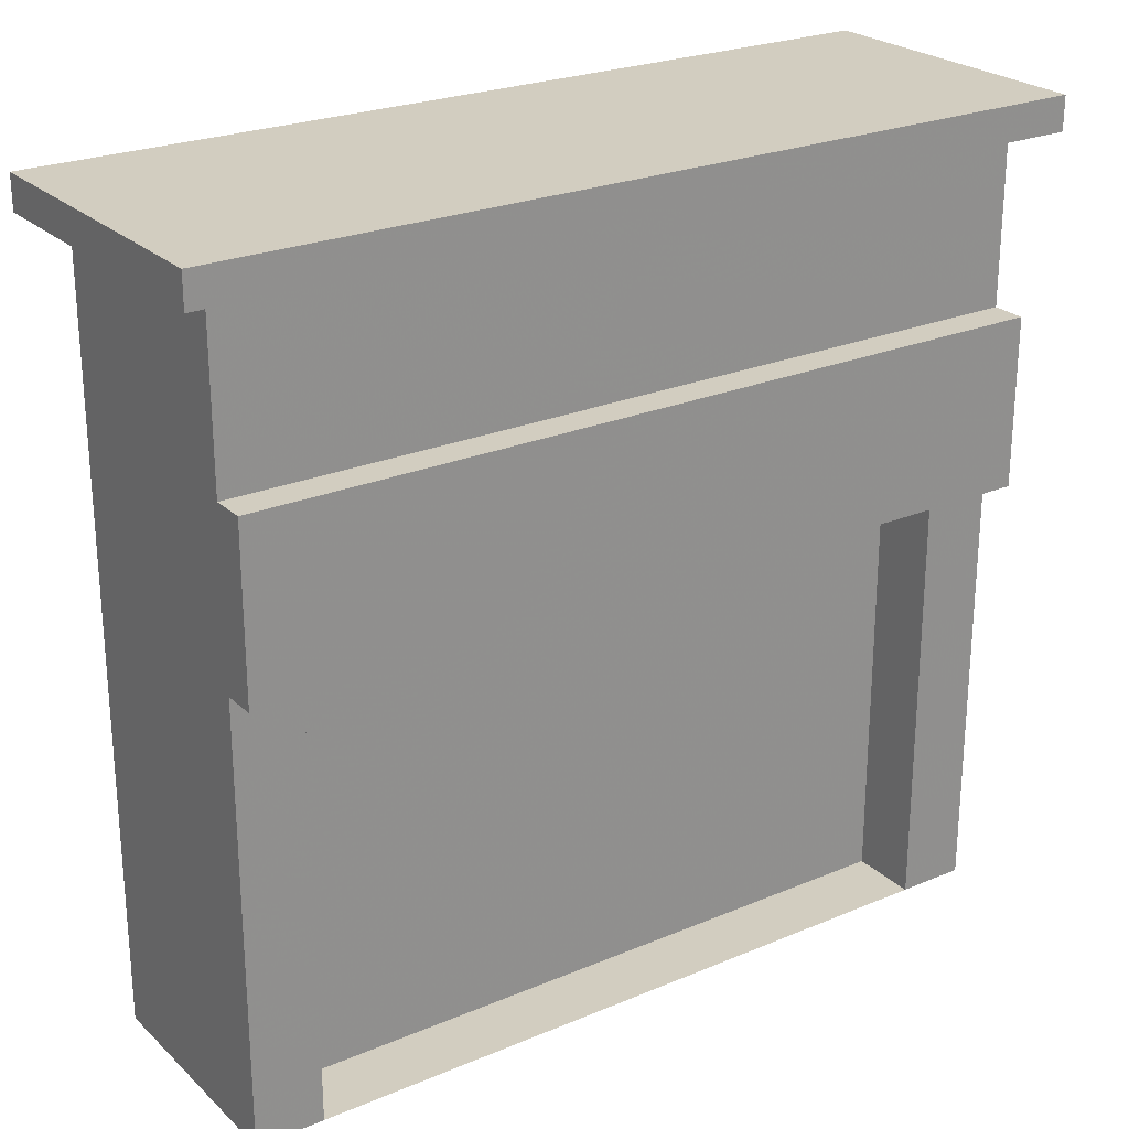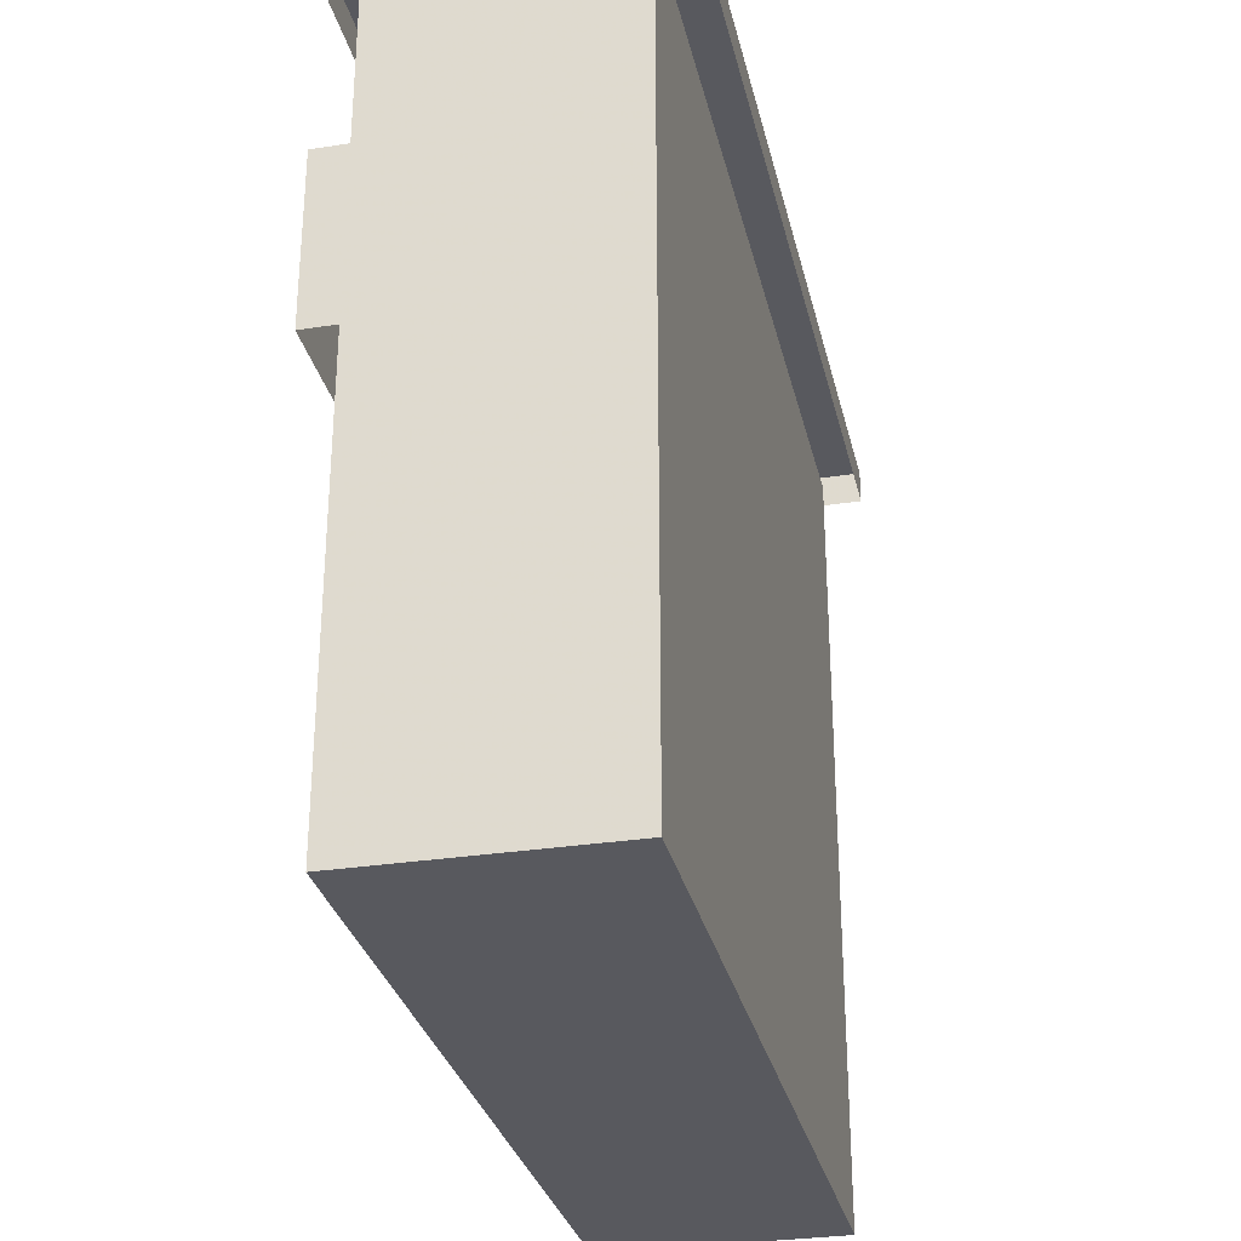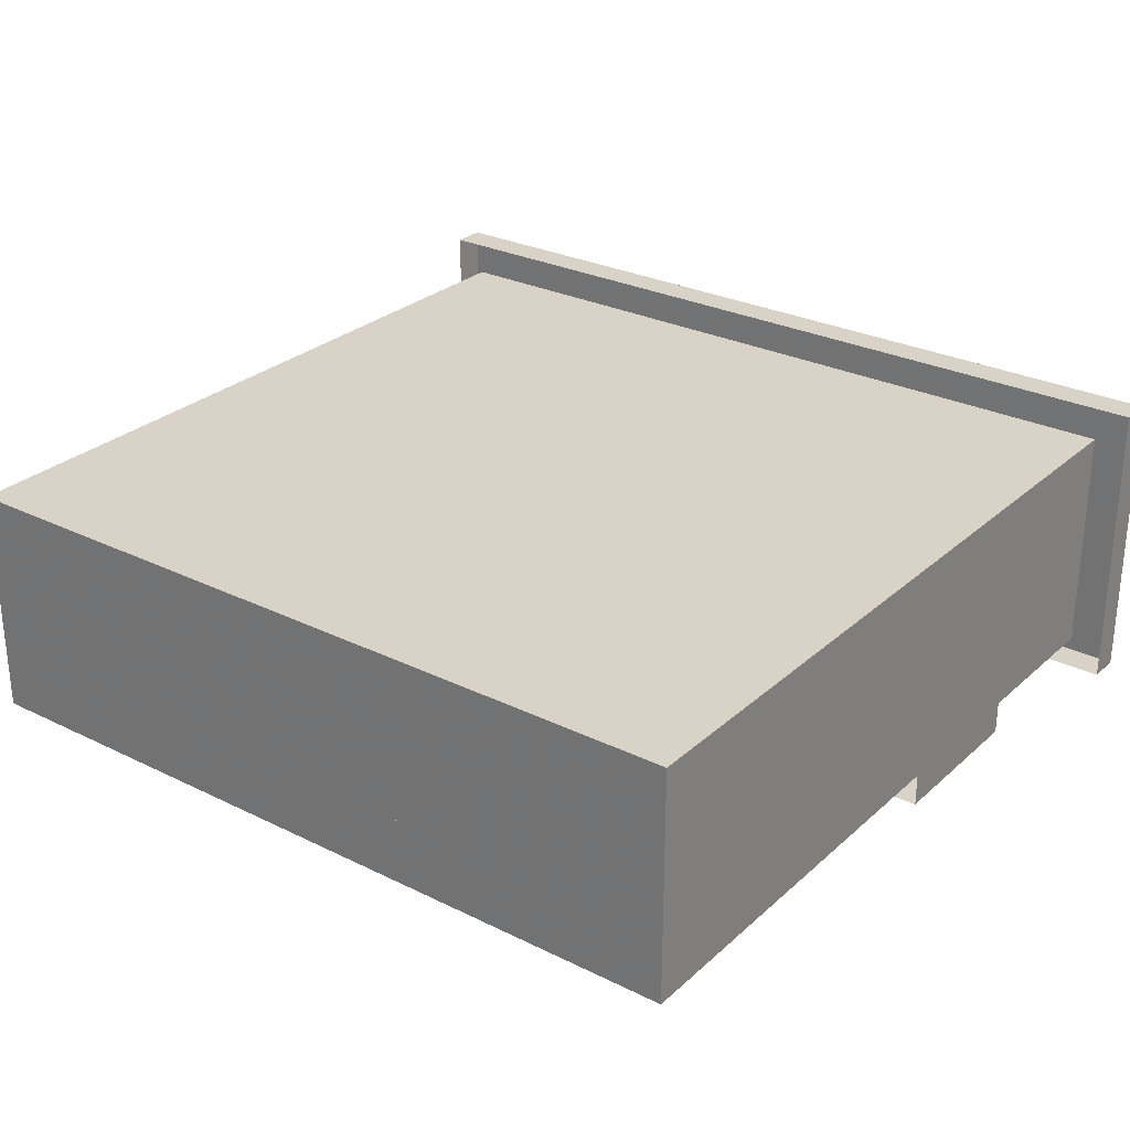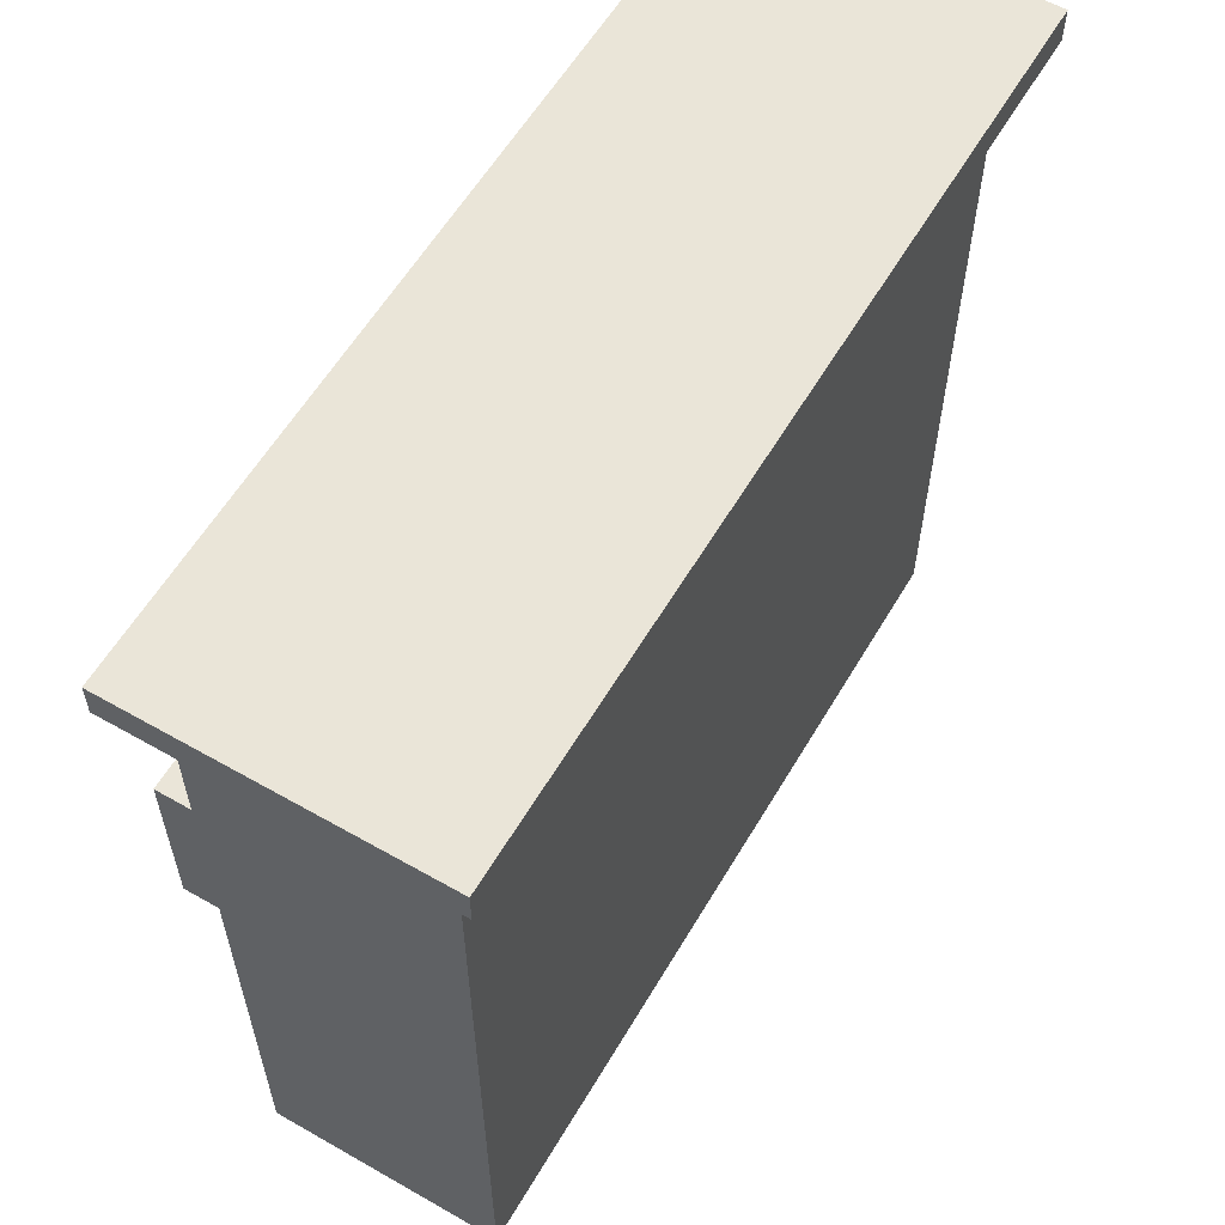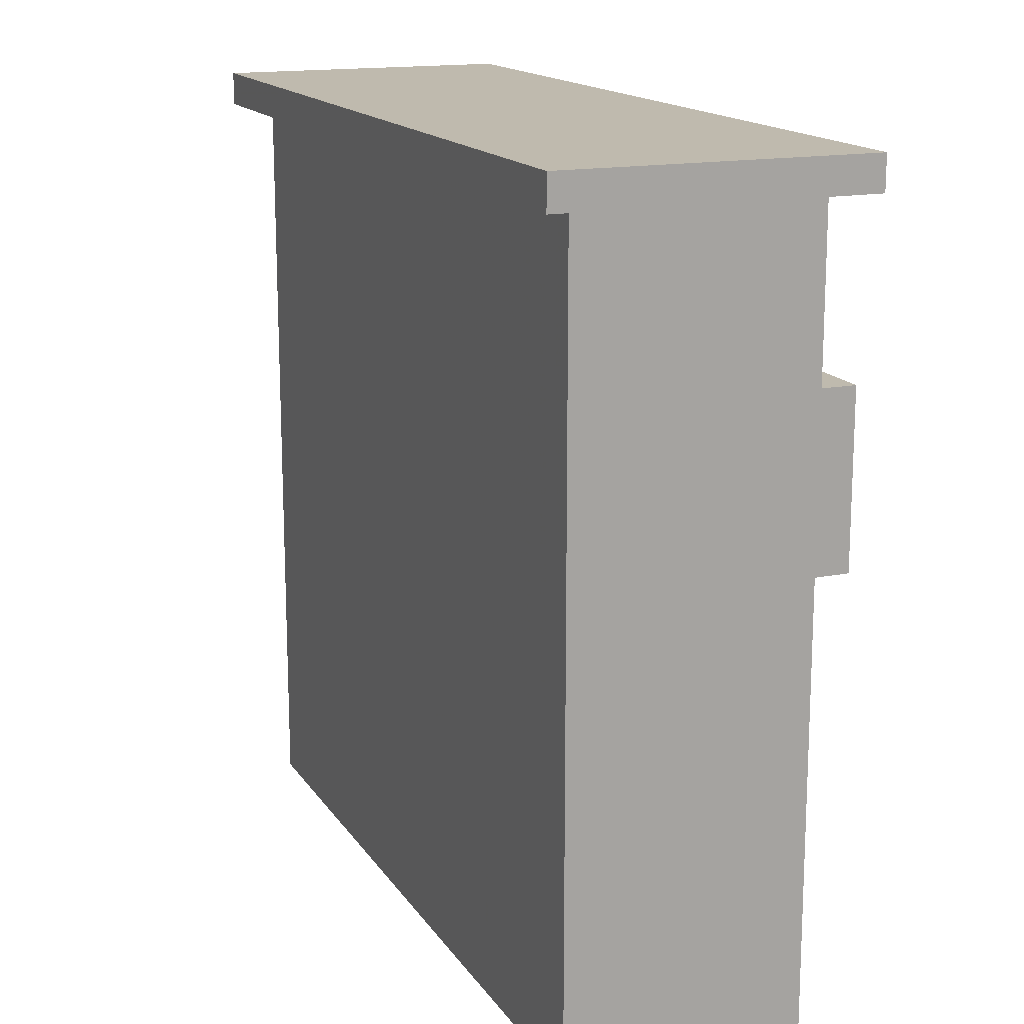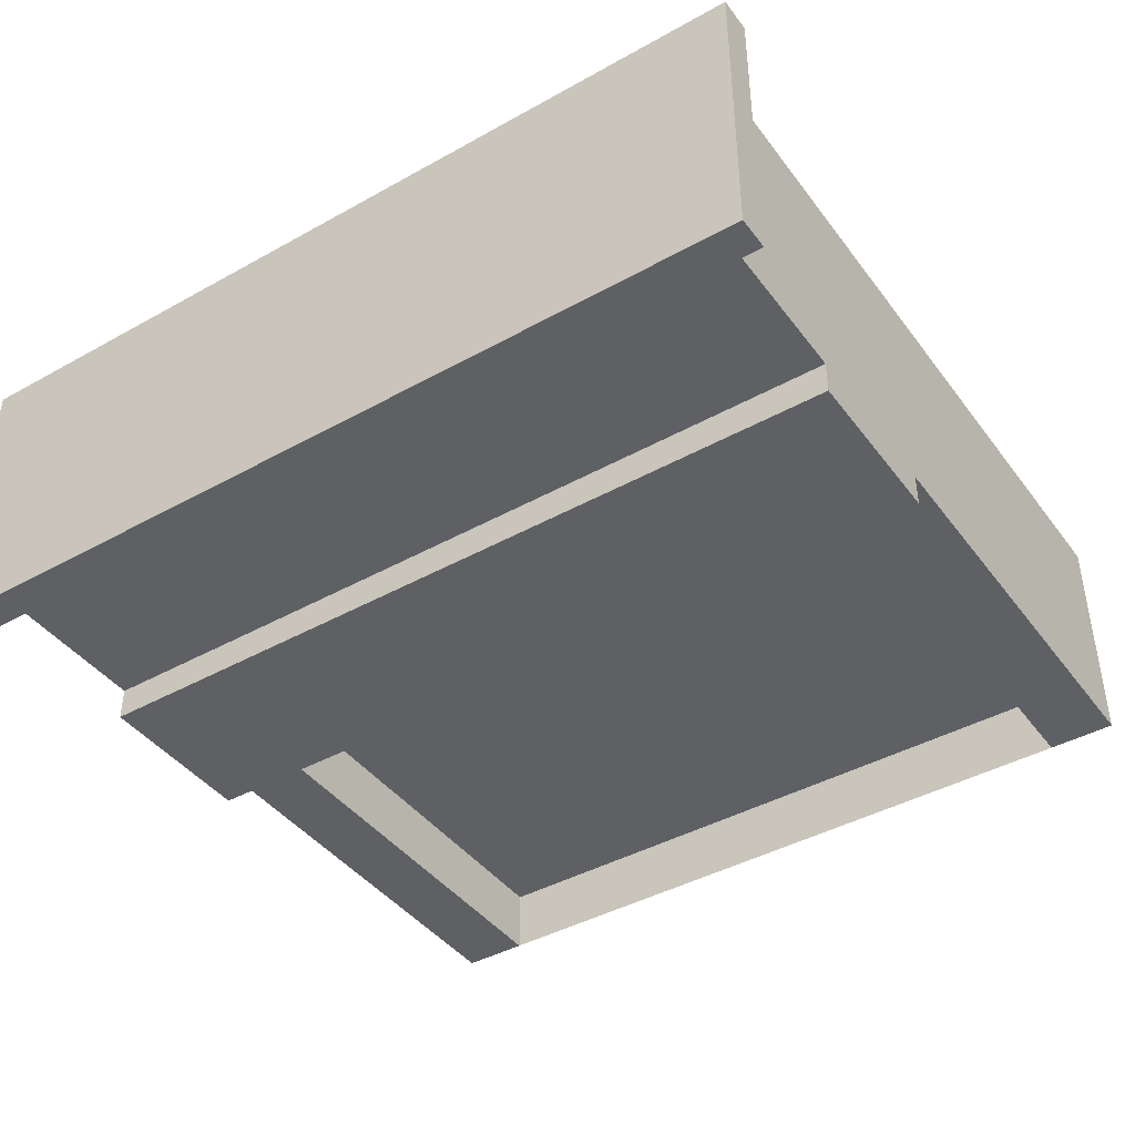
<metadata>
{"format":"obj","ext":"obj","renderer":"f3d","projection":"perspective","resolution":1024,"background":"white","views":[{"elev":24.6,"azim":145.5,"up":"+Y"},{"elev":-30.3,"azim":-77.3,"up":"+Y"},{"elev":27.9,"azim":36.9,"up":"+Z"},{"elev":59.0,"azim":-59.6,"up":"+Y"},{"elev":15.8,"azim":67.6,"up":"+Y"},{"elev":-42.3,"azim":-146.3,"up":"+Z"}]}
</metadata>
<code>
v 0.875 1.438 0.0625
v -0.75 1.438 0.0625
v -0.75 1.5 0.0625
v 0.875 1.5 0.0625
v 0.875 1.438 -0.5
v 0.875 1.5 -0.5
v -0.75 1.438 -0.5
v -0.75 1.5 -0.5
v 0.8125 1.438 -0.4375
v -0.6875 1.438 -0.4375
v -0.6875 1.125 -0.4375
v 0.8125 1.125 -0.4375
v 0.8125 1.438 0
v 0.8125 0.8125 -0.4375
v 0.8125 0 -0.4375
v 0.8125 0 0
v -0.6875 1.438 0
v -0.6875 0 0
v -0.6875 0.8125 -0.4375
v -0.6875 0 -0.4375
v 0.6875 0.8125 -0.4375
v 0.6875 0 -0.4375
v -0.5625 0 -0.4375
v -0.5625 0.8125 -0.4375
v -0.5625 0 -0.3125
v -0.5625 0.8125 -0.3125
v 0.6875 0.8125 -0.3125
v 0.6875 0 -0.3125
v 0.8125 1.125 -0.5
v -0.6875 1.125 -0.5
v -0.6875 0.8125 -0.5
v 0.8125 0.8125 -0.5
f 1 2 3
f 1 3 4
f 1 4 5
f 5 4 6
f 5 6 7
f 7 6 8
f 7 8 2
f 2 8 3
f 3 8 6
f 3 6 4
f 9 10 11
f 9 11 12
f 9 12 13
f 13 12 14
f 13 14 15
f 13 15 16
f 13 16 17
f 17 16 18
f 17 18 19
f 17 19 11
f 17 11 10
f 15 20 18
f 15 18 16
f 21 22 15
f 21 15 14
f 19 20 23
f 19 23 24
f 24 23 25
f 24 25 26
f 26 25 27
f 27 25 28
f 27 28 22
f 27 22 21
f 29 30 31
f 29 31 32
f 29 32 14
f 29 14 12
f 29 12 30
f 30 12 11
f 30 11 31
f 31 11 19
f 19 18 20

</code>
